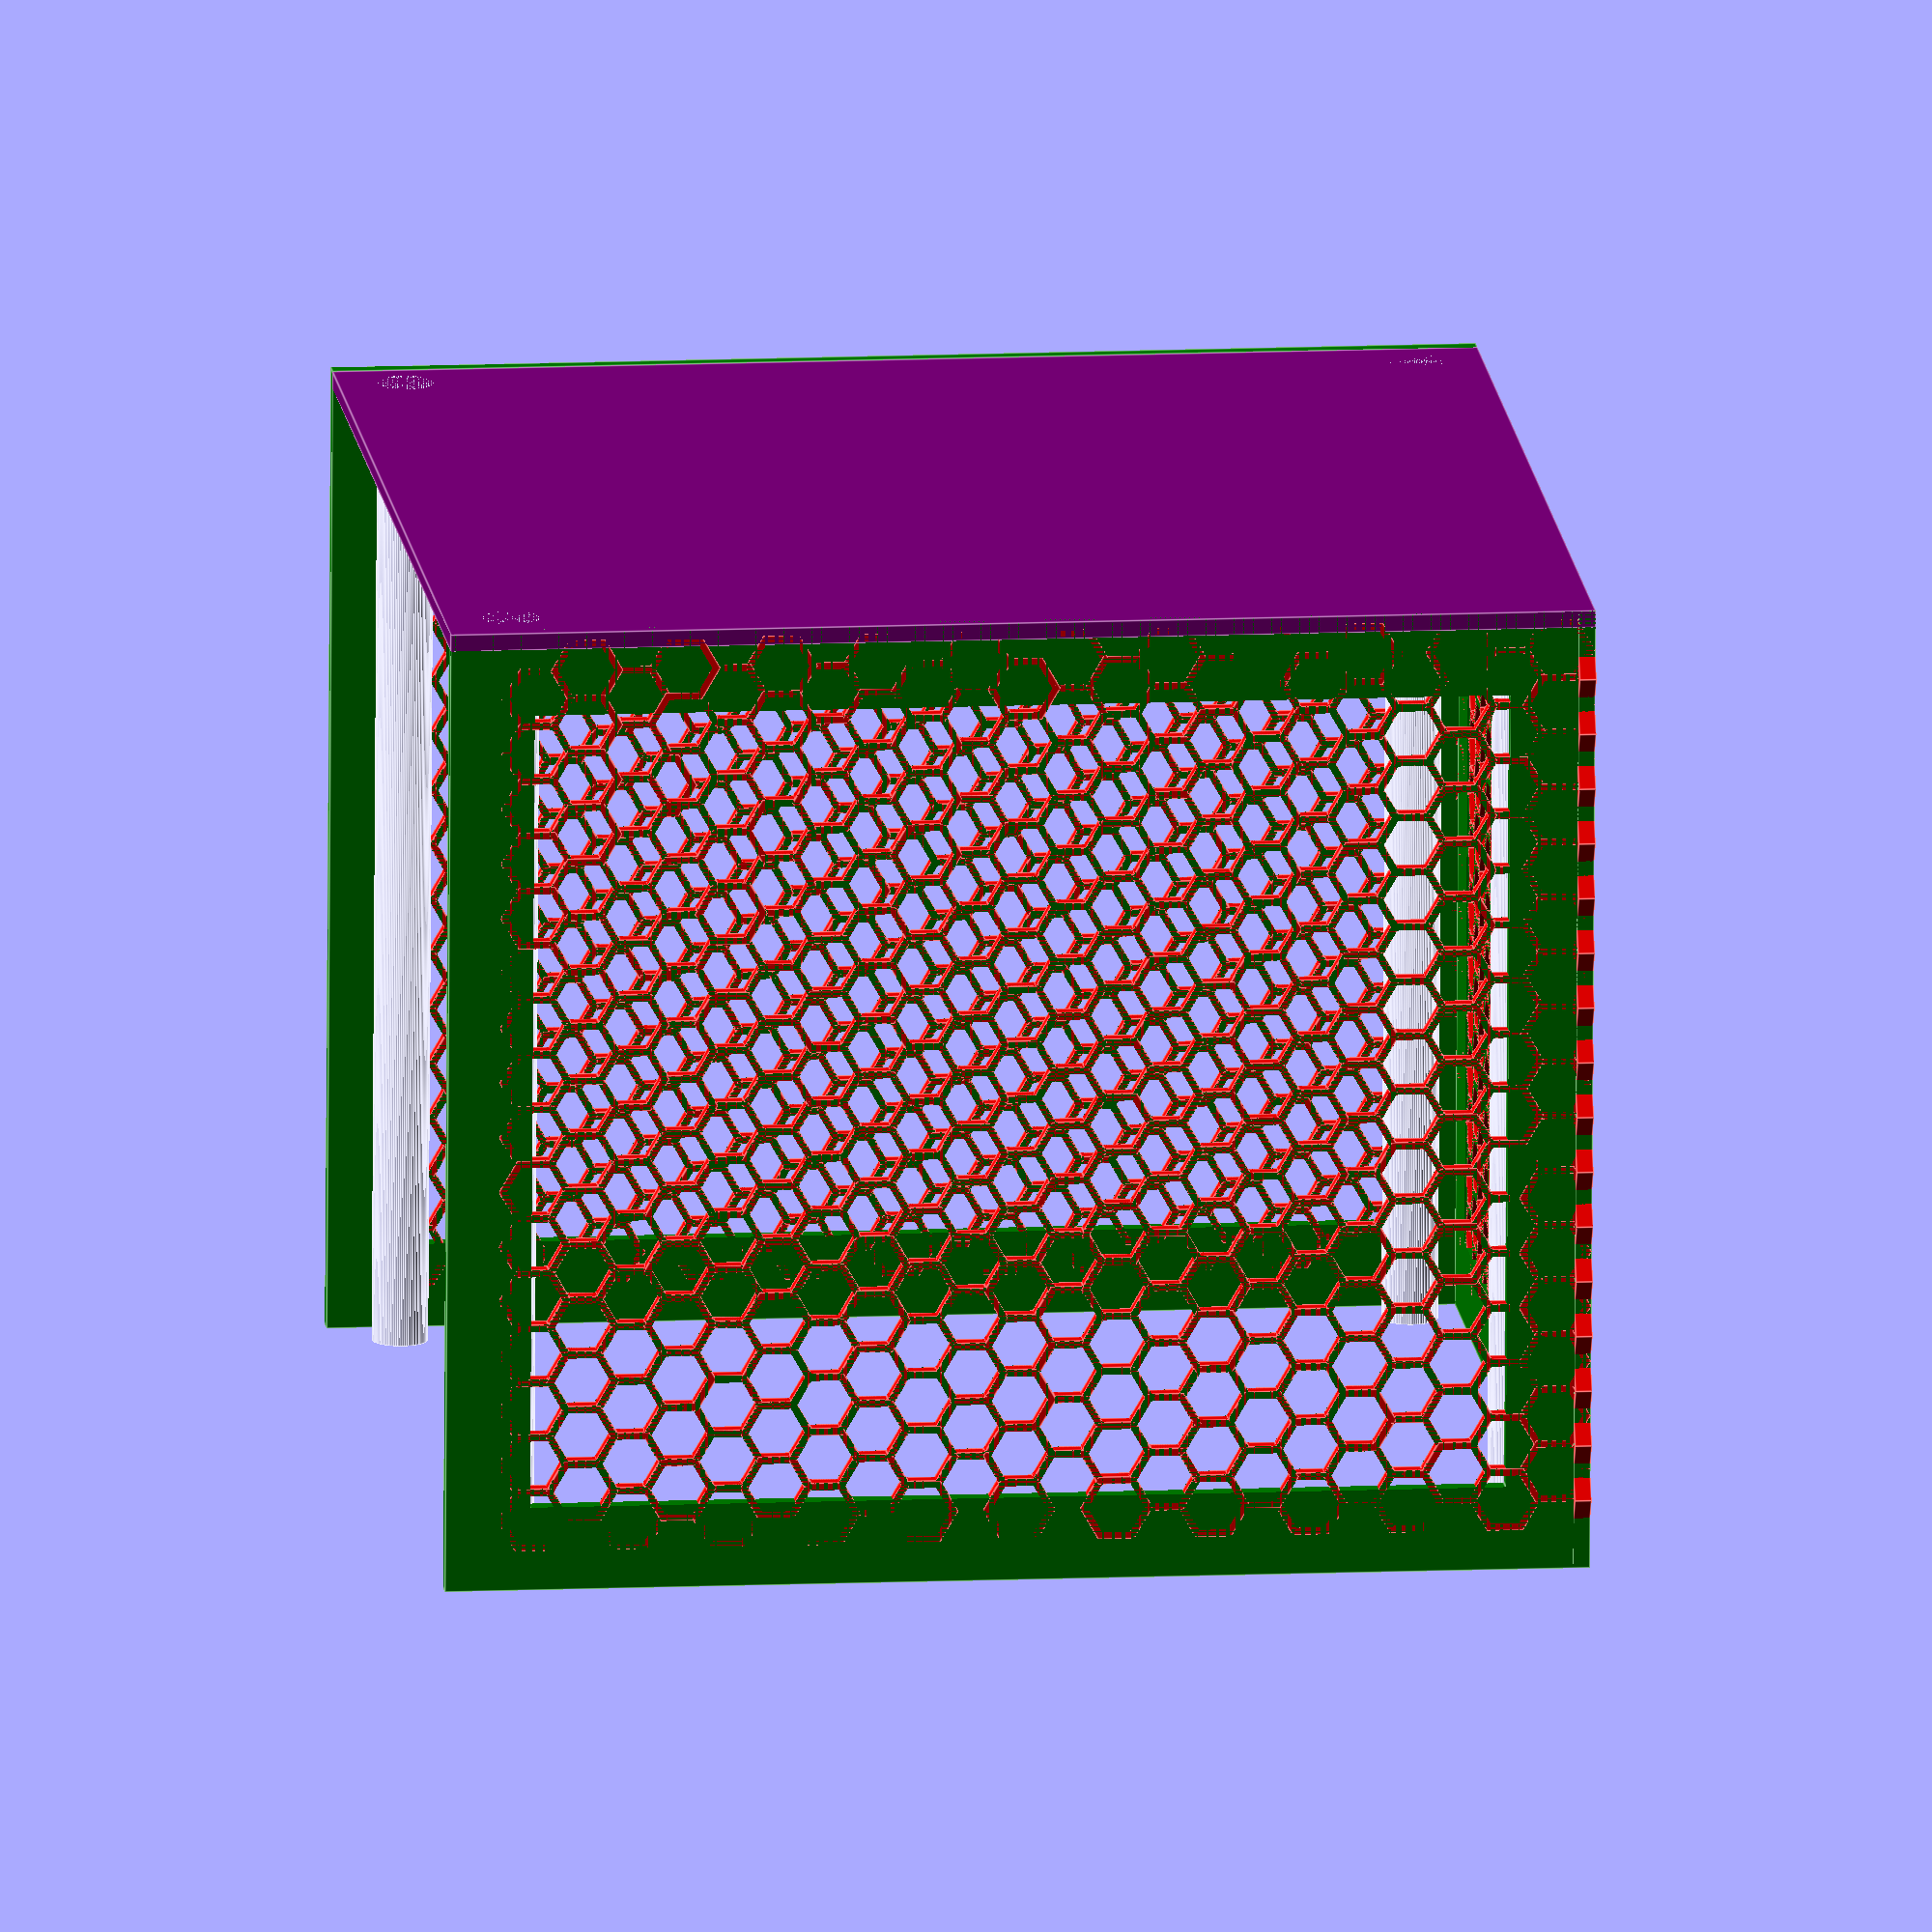
<openscad>


inner_thickness=3;
inner_overlap=30;
inner_x=25.4*6.5+(3*inner_thickness);
inner_y=25.4*7.5;
inner_z=25.4*8;




module hex(hole, wall, thick){
    hole = hole;
    wall = wall;
    difference(){
        rotate([0, 0, 30]) cylinder(d = (hole + wall), h = thick, $fn = 6);
        translate([0, 0, -0.1]) rotate([0, 0, 30]) cylinder(d = hole, h = thick + 0.2, $fn = 6);
    }
}



module hexgrid(box, holediameter, wallthickness) {
    a = (holediameter + (wallthickness/2))*sin(60);
    for(x = [holediameter/2: a: box[0]]) {
        for(y = [holediameter/2: 2*a*sin(60): box[1]]) {
            translate([x, y, 0]) hex(holediameter, wallthickness, box[2]);
            translate([x + a*cos(60), y + a*sin(60), 0]) hex(holediameter, wallthickness, box[2]);

        }
    }
        
}

// first arg is vector that defines the bounding box, length, width, height
// second arg in the 'diameter' of the holes. In OpenScad, this refers to the corner-to-corner diameter, not flat-to-flat
// this diameter is 2/sqrt(3) times larger than flat to flat
// third arg is wall thickness.  This also is measured that the corners, not the flats. 

difference(){
union(){
    
translate([0,9,12])
rotate([0,90,0])
cylinder(r1=5, r2=5, h=inner_x, $fn=100);
    
    
translate([0,9,inner_z - 12])
rotate([0,90,0])
cylinder(r1=5, r2=5, h=inner_x, $fn=100);
    
    
translate([0,5 + inner_x,inner_z-12])
rotate([0,90,0])
cylinder(r1=5, r2=5, h=inner_x, $fn=100);
    
    
translate([0,5 + inner_x,12])
rotate([0,90,0])
cylinder(r1=5, r2=5, h=inner_x, $fn=100);
    


//Side 1
rotate([90,0,0]){
    union(){
        translate([2,1.5,0]){
            color("red")
            hexgrid([inner_x-12, inner_z-12, inner_thickness], 10, inner_thickness);
        }
        color("green")
        difference(){
            cube([inner_x,inner_z,inner_thickness]);
            translate([inner_overlap/2,inner_overlap/2,-1])
            cube([inner_x-inner_overlap,inner_z-inner_overlap, inner_thickness+2]);
        }
    }
}

//Side 2
translate([0,inner_y,0])
rotate([90,0,0]){
    union(){
        translate([2,1.5,0]){
            color("red")
            hexgrid([inner_x-12, inner_z-12, inner_thickness], 10, inner_thickness);
        }
        color("green")
        difference(){
            cube([inner_x,inner_z,inner_thickness]);
            translate([inner_overlap/2,inner_overlap/2,-1])
            cube([inner_x-inner_overlap,inner_z-inner_overlap, inner_thickness+2]);
        }
    }
}

//Bottom
    union(){
        translate([2,0,0]){
            color("red")
            hexgrid([inner_x-12, inner_y-12, inner_thickness], 10, inner_thickness);
        }
        color("green")
        difference(){
            cube([inner_x,inner_y,inner_thickness]);
            translate([inner_overlap/2,inner_overlap/2,-1])
            cube([inner_x-inner_overlap,inner_y-inner_overlap, inner_thickness+2]);
        }
    }

//left side
color("purple")
cube([inner_thickness, inner_y, inner_z]);
    
//right side
//color("blue")
//translate([inner_x-inner_thickness,0])
//cube([inner_thickness, inner_y, inner_z]);
}

//translate([inner_x/2,-10,-10])
//cube([inner_x, inner_y+20, inner_z+20]);
}
</openscad>
<views>
elev=168.9 azim=273.1 roll=96.3 proj=o view=edges
</views>
